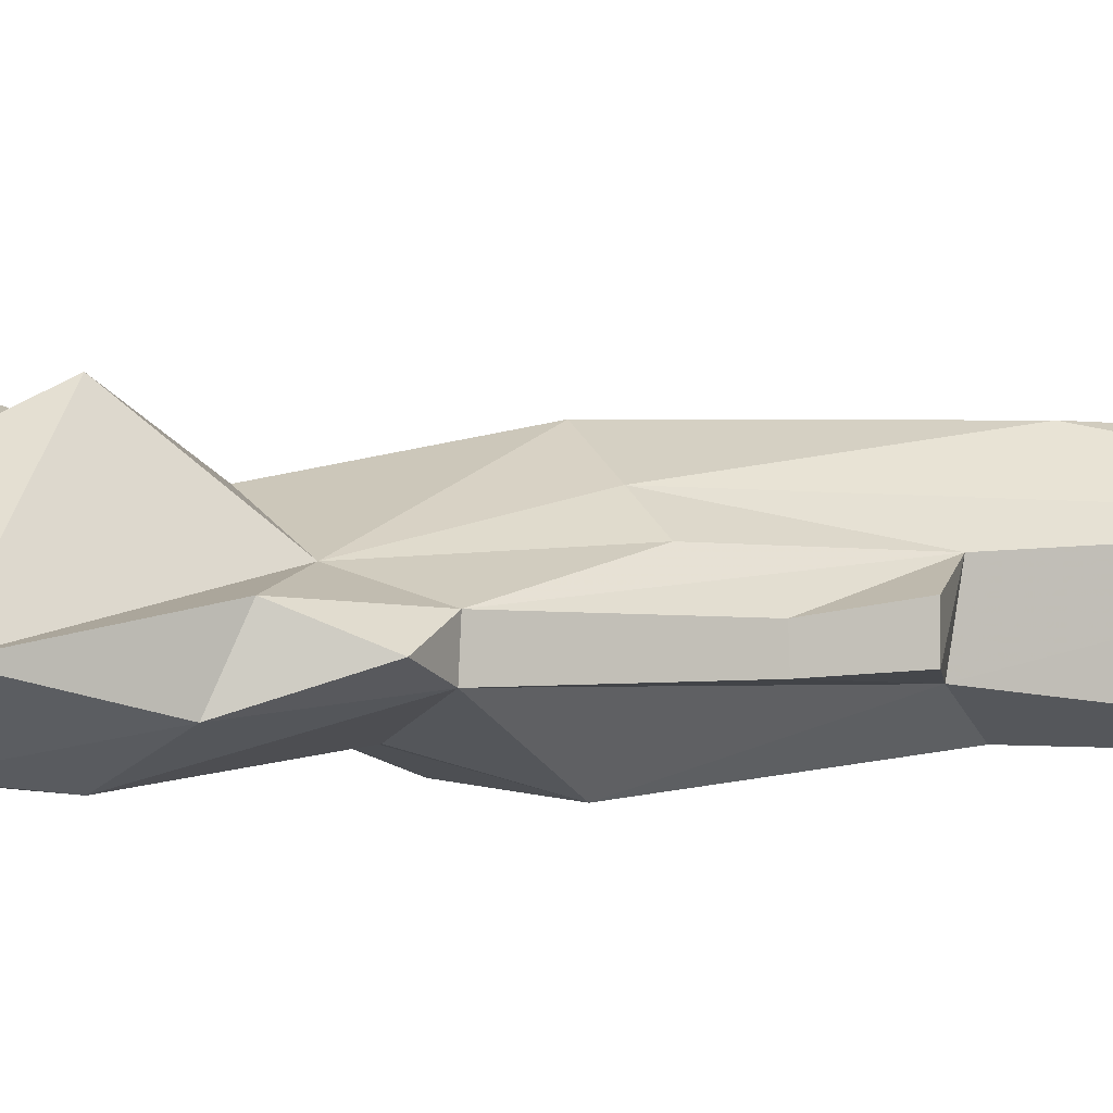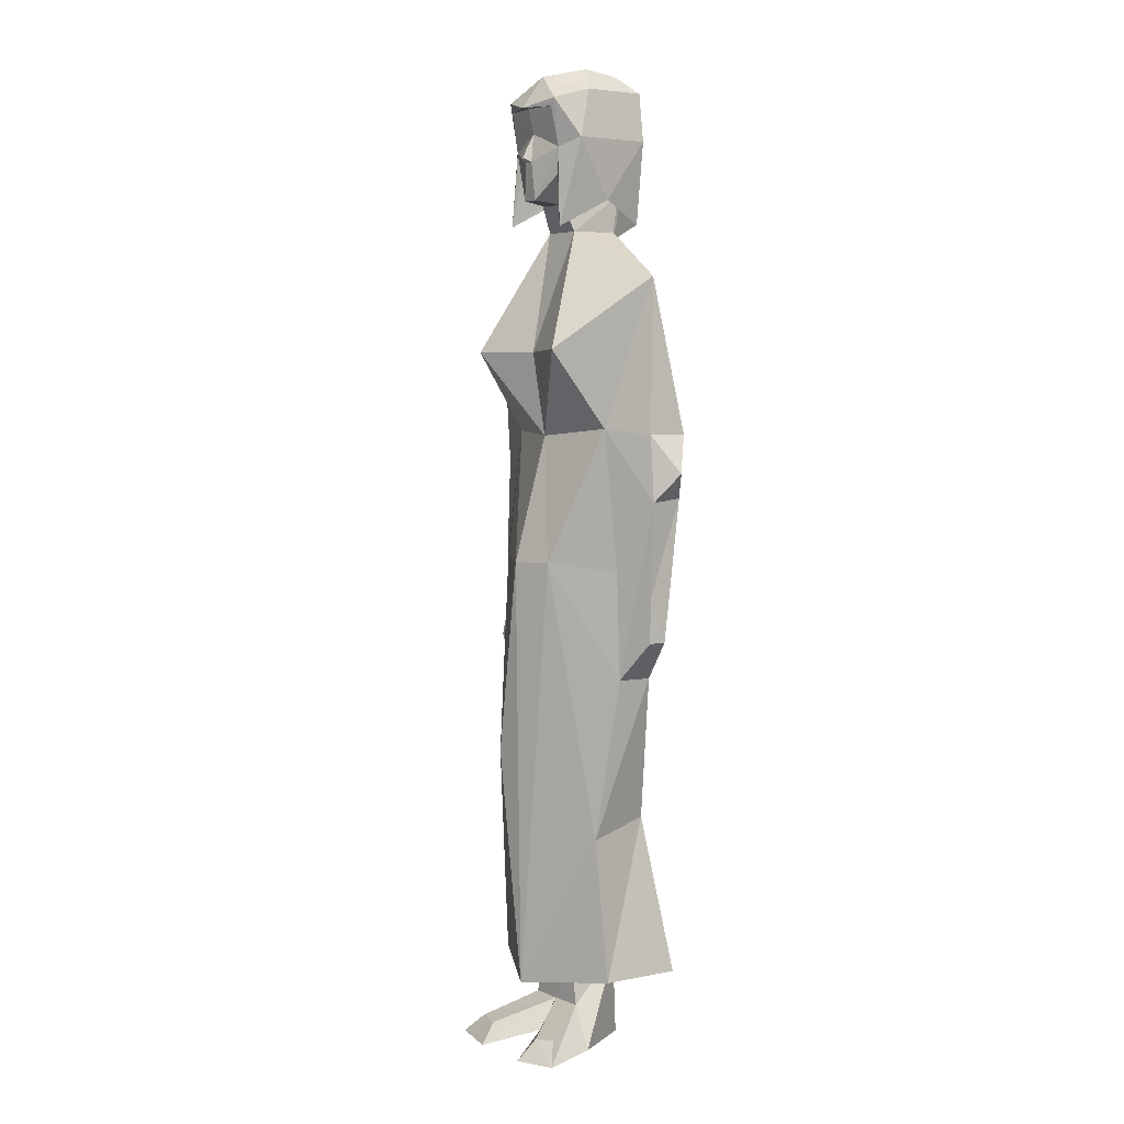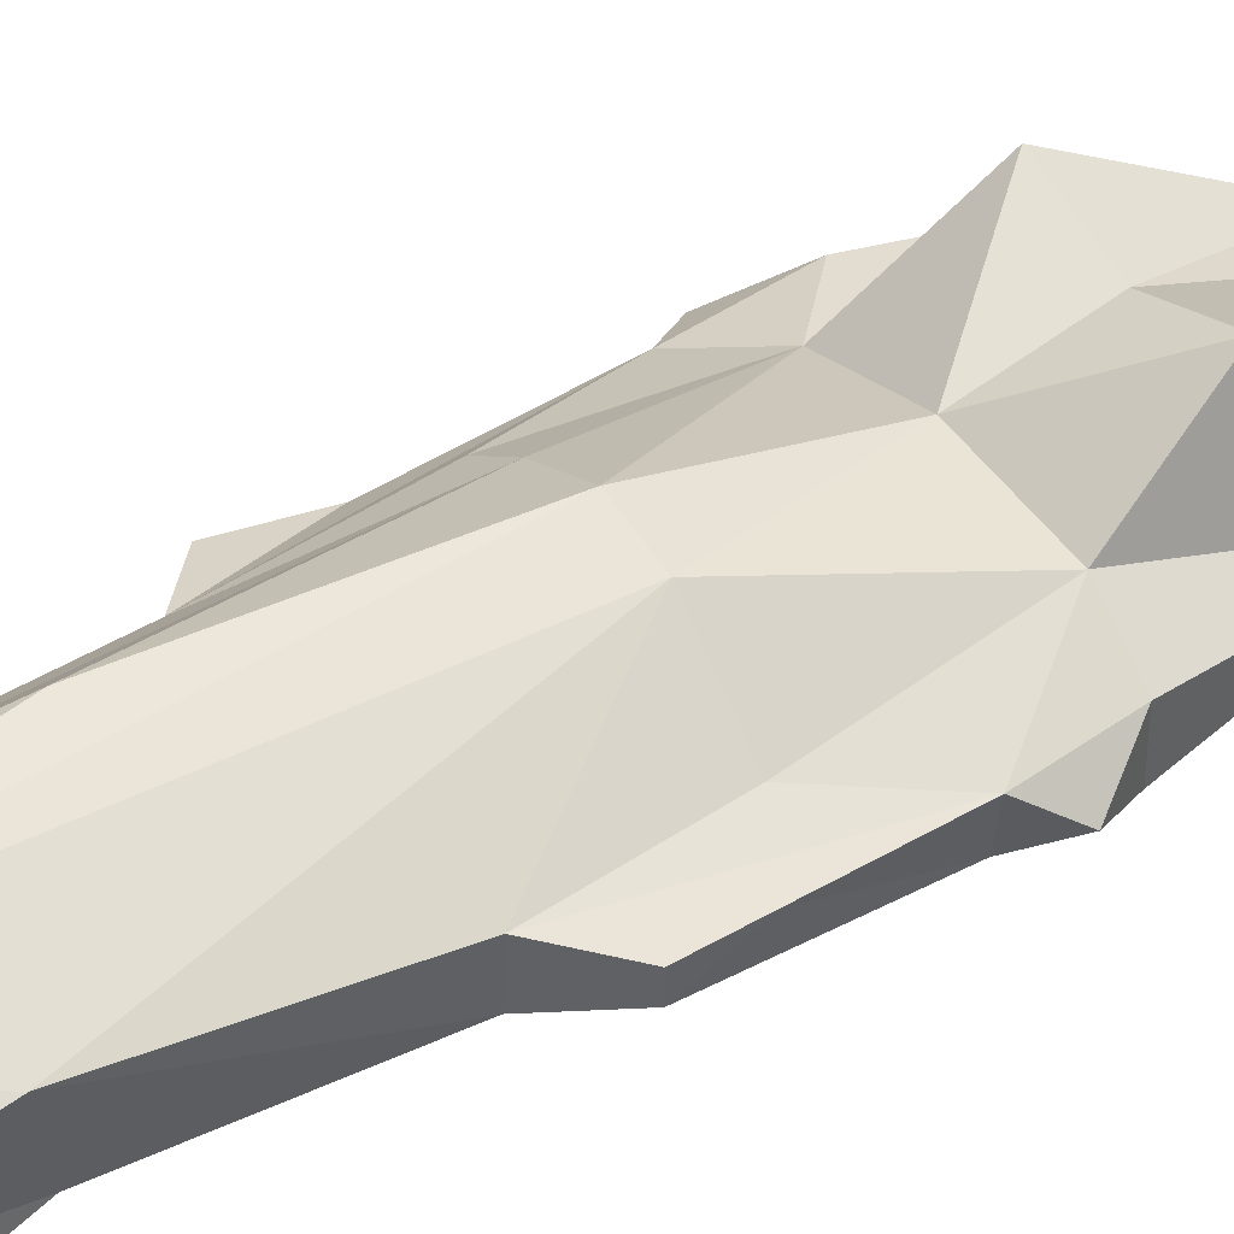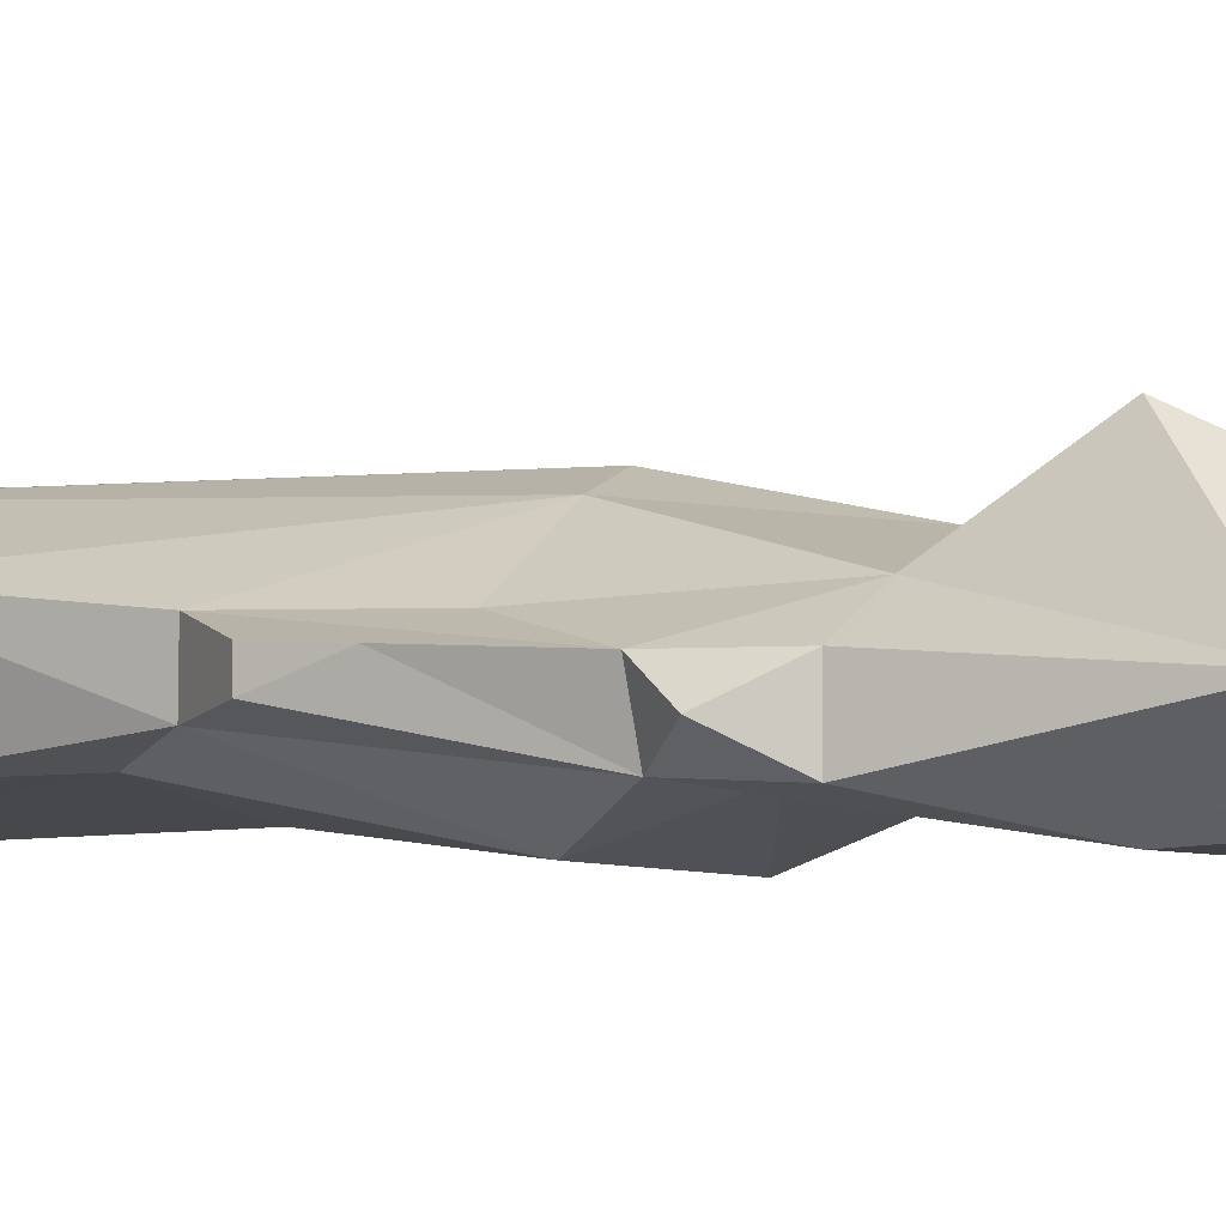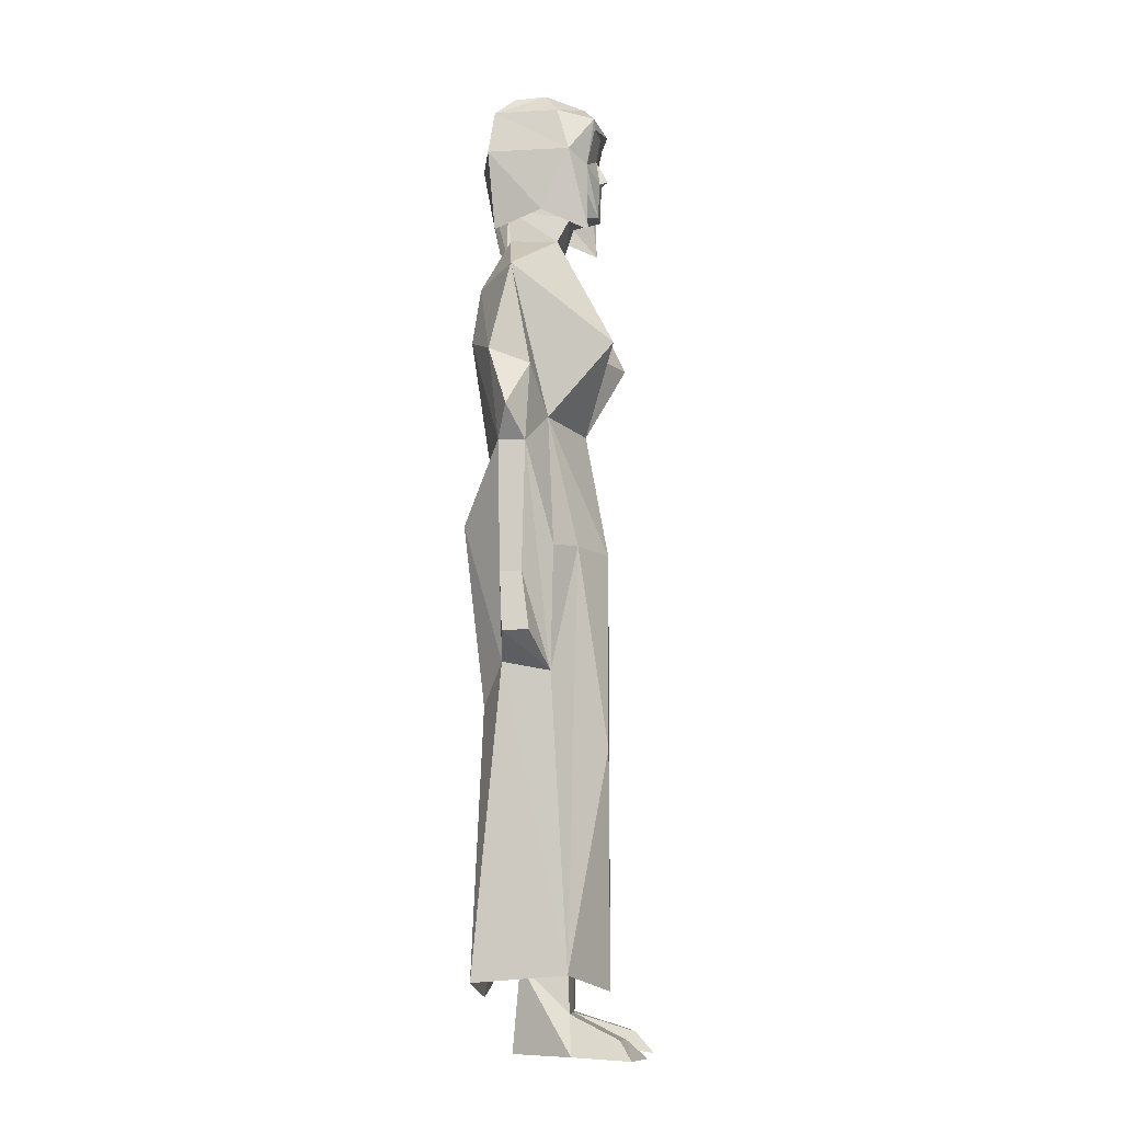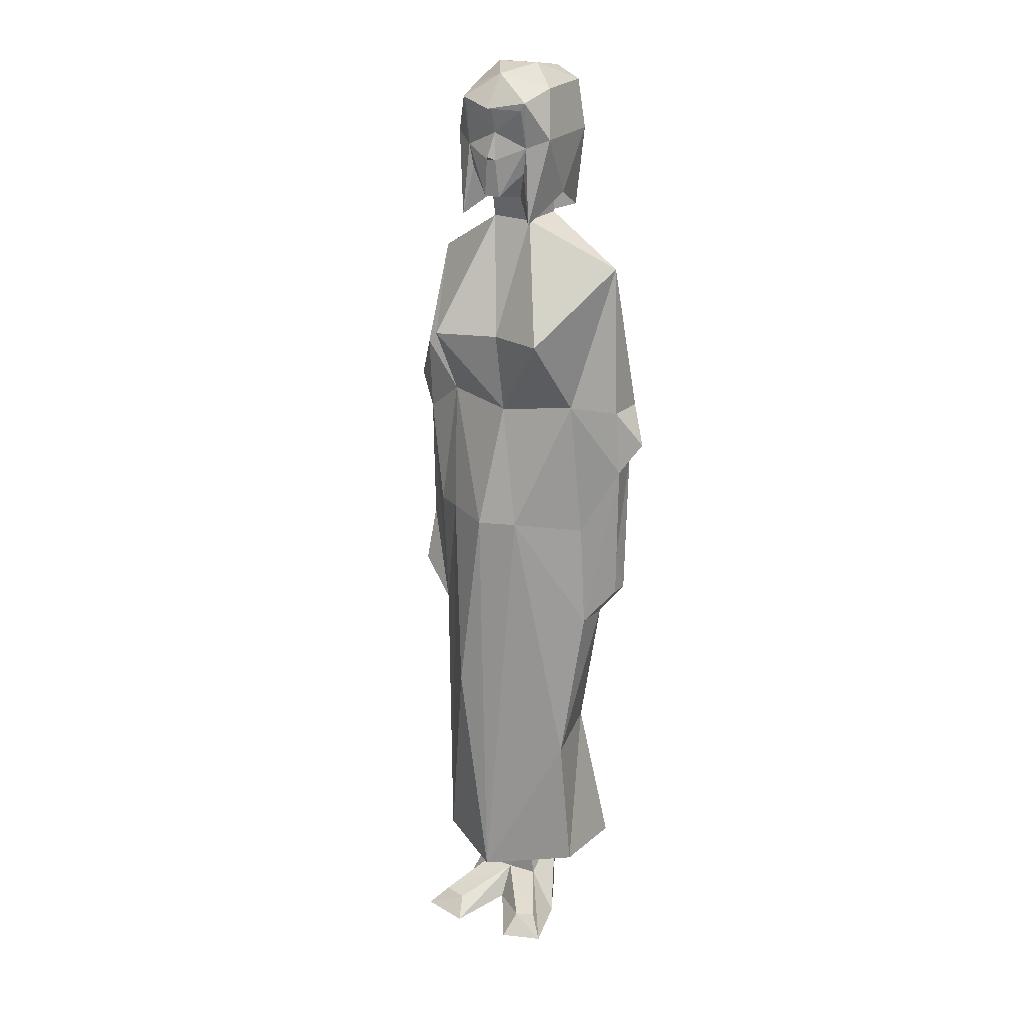
<metadata>
{"format":"obj","ext":"obj","renderer":"f3d","projection":"perspective","resolution":1024,"background":"white","views":[{"elev":-0.6,"azim":-118.4,"up":"+Z"},{"elev":4.7,"azim":53.3,"up":"+Y"},{"elev":44.2,"azim":54.2,"up":"+Z"},{"elev":-2.8,"azim":116.3,"up":"+Z"},{"elev":-9.5,"azim":-82.4,"up":"+Y"},{"elev":21.1,"azim":32.0,"up":"+Y"}]}
</metadata>
<code>
v 0.1632 0.8166 0.04729
v 0.1234 0.8265 0.1416
v 0.2005 0.8227 0.1416
v 0.2005 0.8288 0.04795
v 0.1234 0.8311 0.04795
v 0.1195 0.9521 0.1112
v 0.2061 0.9529 0.1112
v 0.2002 0.9546 0.04487
v 0.1271 0.9546 0.04684
v 0.1391 0.9743 0.09725
v 0.1834 0.975 0.09725
v 0.1876 0.9703 0.066
v 0.1342 0.9703 0.066
v 0.1088 0.907 0.1242
v 0.1967 0.8977 0.1399
v 0.178 0.8452 0.1201
v 0.1925 0.8727 0.1375
v 0.1627 0.9357 0.1569
v 0.2167 0.9058 0.1281
v 0.1996 0.9424 0.1474
v 0.1307 0.8969 0.14
v 0.1633 0.9672 0.1335
v 0.1292 0.944 0.1474
v 0.1338 0.8743 0.1375
v 0.1955 0.935 0.1478
v 0.1627 0.9353 0.1499
v 0.1332 0.9346 0.1476
v 0.1457 0.8465 0.121
v 0.2115 0.8493 0.09234
v 0.2101 0.9075 0.04795
v 0.1171 0.9101 0.04151
v 0.1124 0.8464 0.09585
v 0.1645 0.9056 0.0297
v 0.1457 0.8465 0.121
v 0.1542 0.8492 0.1483
v 0.1711 0.8487 0.1489
v 0.1626 0.889 0.1572
v 0.1672 0.885 0.1501
v 0.1643 0.9117 0.1455
v 0.1575 0.8851 0.1499
v 0.1044 0.5042 0.1336
v 0.07493 0.5018 0.1139
v 0.0899 0.6284 0.1067
v 0.04733 0.597 0.09089
v 0.1653 0.7047 0.147
v 0.224 0.7063 0.1679
v 0.1834 0.8204 0.111
v 0.1408 0.821 0.1085
v 0.2682 0.775 0.08254
v 0.1834 0.8216 0.06332
v 0.05945 0.775 0.07452
v 0.1408 0.8235 0.06168
v 0.1818 0.8575 0.05703
v 0.2775 0.6262 0.05168
v 0.2775 0.6262 0.09211
v 0.2366 0.6316 0.1151
v 0.1661 0.6246 0.1339
v 0.1874 0.5024 0.1459
v 0.2464 0.4955 0.1075
v 0.2824 0.5625 0.09211
v 0.05218 0.6887 0.05452
v 0.04716 0.6711 0.09526
v 0.025 0.6279 0.07548
v 0.298 0.5897 0.07189
v 0.1506 0.5014 0.1577
v 0.1066 0.7051 0.1684
v 0.1423 0.858 0.05744
v 0.1267 0.3122 0.1598
v 0.1576 0.08526 0.1572
v 0.09026 0.1028 0.1252
v 0.09026 0.09548 0.03436
v 0.1711 0.0783 0.03436
v 0.2208 0.2495 0.05648
v 0.2441 0.09548 0.03436
v 0.241 0.09638 0.1134
v 0.2338 0.2364 0.1233
v 0.2518 0.3917 0.07241
v 0.2525 0.3926 0.1087
v 0.07729 0.3913 0.06486
v 0.07818 0.3825 0.1108
v 0.0938 0.5241 0.025
v 0.2317 0.5157 0.0297
v 0.1108 0.3519 0.04251
v 0.2161 0.3487 0.05881
v 0.2148 0.7646 0.03641
v 0.2269 0.7072 0.03223
v 0.1007 0.7069 0.03016
v 0.1129 0.7646 0.03641
v 0.2198 0.5866 0.05432
v 0.2738 0.5655 0.0541
v 0.04723 0.5983 0.06508
v 0.1194 0.5901 0.04531
v 0.135 0.1106 0.07438
v 0.1994 0.1106 0.07438
v 0.1962 0.06473 0.1183
v 0.1368 0.06544 0.121
v 0.1412 0.0282 0.06618
v 0.1932 0.0282 0.06618
v 0.2253 0.0282 0.1259
v 0.109 0.0282 0.1259
v 0.1665 0.06544 0.121
v 0.1686 0.0369 0.1421
v 0.138 0.1037 0.1194
v 0.09651 0.02601 0.1832
v 0.1431 0.025 0.1935
v 0.135 0.04239 0.1749
v 0.1125 0.04365 0.1706
v 0.203 0.02544 0.1941
v 0.2411 0.02642 0.1811
v 0.2264 0.04627 0.1686
v 0.2088 0.04538 0.1758
v 0.1904 0.1058 0.1194
v 0.2836 0.4298 0.09743
v 0.2836 0.4298 0.07938
v 0.2804 0.4734 0.07126
v 0.2832 0.474 0.09566
v 0.04045 0.4166 0.07047
v 0.04045 0.4166 0.09593
v 0.0471 0.4724 0.06732
v 0.04718 0.473 0.08774
f 11 12 13
f 16 3 17
f 17 3 15
f 15 3 19
f 30 8 7
f 9 33 31
f 7 11 22
f 6 22 10
f 22 11 10
f 11 7 8
f 12 8 9
f 9 6 10
f 19 7 20
f 7 22 20
f 20 22 18
f 19 20 15
f 24 21 2
f 14 2 21
f 21 23 14
f 14 23 6
f 6 23 22
f 22 23 18
f 20 25 15
f 20 18 25
f 18 26 25
f 23 27 18
f 27 26 18
f 23 21 27
f 28 24 2
f 5 33 1
f 33 4 1
f 31 33 5
f 4 33 30
f 33 8 30
f 9 31 14
f 2 14 32
f 32 14 31
f 3 29 19
f 30 19 29
f 33 9 8
f 24 34 35
f 34 16 36
f 37 38 39
f 38 37 40
f 16 17 36
f 25 39 15
f 26 39 25
f 39 27 21
f 26 27 39
f 35 36 38
f 38 36 15
f 15 36 17
f 40 21 35
f 21 24 35
f 39 40 37
f 40 39 21
f 39 38 15
f 42 41 43
f 45 46 47
f 49 47 46
f 49 50 47
f 51 48 52
f 48 47 28
f 28 47 16
f 53 16 47
f 54 49 55
f 56 55 49
f 57 58 56
f 56 58 59
f 51 61 62
f 43 62 44
f 62 63 44
f 63 62 61
f 64 54 55
f 64 55 60
f 60 55 56
f 58 57 65
f 45 57 46
f 56 49 46
f 56 46 57
f 66 43 57
f 65 57 43
f 45 48 66
f 45 66 57
f 66 51 43
f 48 28 67
f 51 62 43
f 66 48 51
f 69 68 70
f 72 71 73
f 74 73 75
f 75 73 76
f 75 76 69
f 73 77 76
f 78 76 77
f 79 71 70
f 81 82 83
f 83 82 84
f 84 73 71
f 84 77 73
f 79 83 71
f 70 68 41
f 41 42 80
f 65 41 68
f 69 76 58
f 65 68 69
f 58 76 78
f 82 77 84
f 81 83 79
f 85 86 87
f 85 50 49
f 50 85 88
f 88 51 52
f 82 89 90
f 89 86 90
f 86 54 90
f 86 85 49
f 61 51 88
f 63 61 91
f 64 90 54
f 53 50 52
f 92 87 86
f 89 82 81
f 91 92 81
f 91 87 92
f 61 87 91
f 93 96 103
f 97 93 94
f 98 94 99
f 94 95 99
f 97 100 93
f 96 93 100
f 105 106 104
f 104 106 107
f 111 108 109
f 101 106 105
f 107 106 101
f 96 100 104
f 111 101 102
f 109 99 95
f 101 111 110
f 112 103 96
f 95 112 101
f 94 112 95
f 101 105 102
f 64 60 90
f 78 77 114
f 77 115 114
f 78 113 116
f 116 113 114
f 77 82 90
f 116 115 90
f 78 116 60
f 77 90 115
f 91 44 63
f 79 80 117
f 80 118 117
f 80 120 118
f 91 79 119
f 79 117 119
f 44 91 119
f 119 117 118
f 44 120 80
f 79 91 81
f 11 13 10
f 30 7 19
f 11 8 12
f 12 9 13
f 9 10 13
f 9 14 6
f 32 31 5
f 30 29 4
f 34 36 35
f 35 38 40
f 42 43 44
f 45 47 48
f 53 47 50
f 56 59 60
f 65 43 41
f 48 67 52
f 72 73 74
f 79 70 80
f 84 71 83
f 70 41 80
f 69 58 65
f 58 78 59
f 85 87 88
f 50 88 52
f 86 49 54
f 61 88 87
f 53 52 67
f 92 86 89
f 89 81 92
f 97 94 98
f 111 109 110
f 107 101 96
f 96 104 107
f 111 102 108
f 109 95 110
f 101 110 95
f 112 96 101
f 78 114 113
f 116 114 115
f 116 90 60
f 78 60 59
f 44 119 120
f 119 118 120
f 44 80 42

</code>
